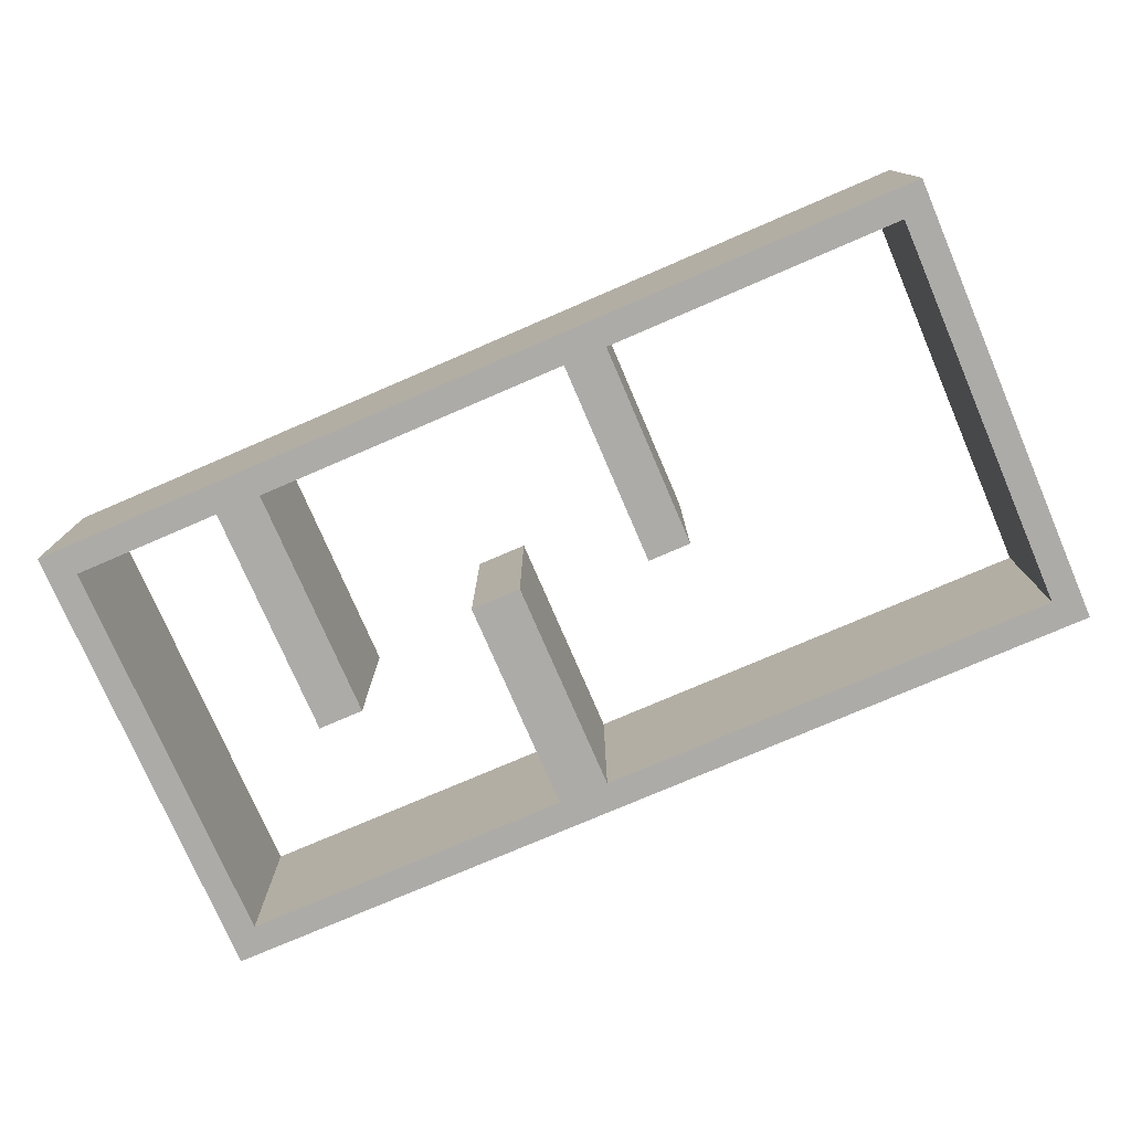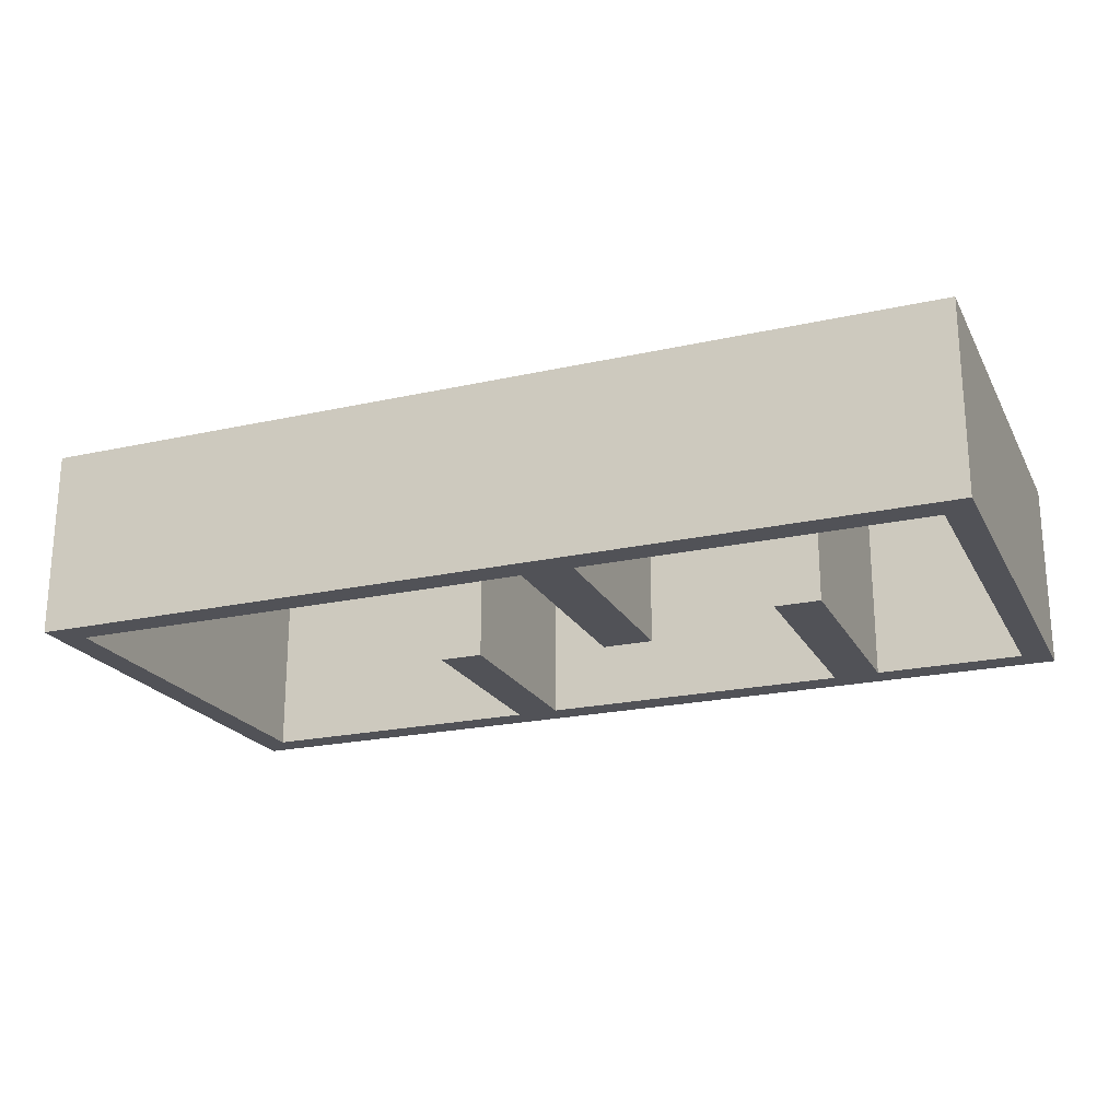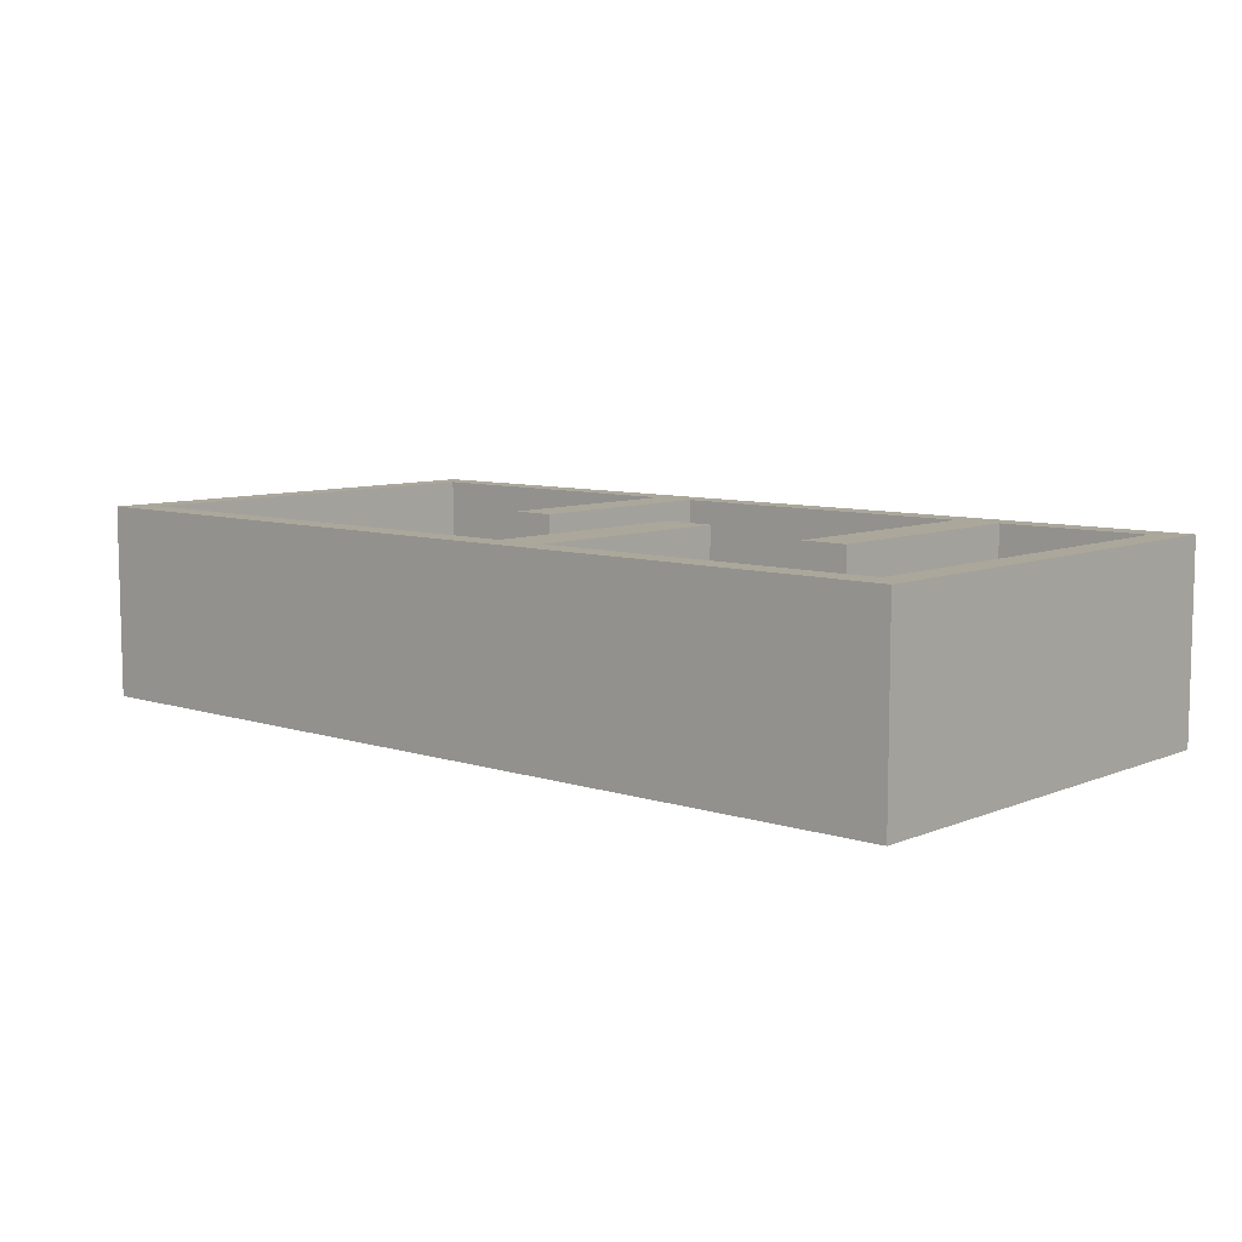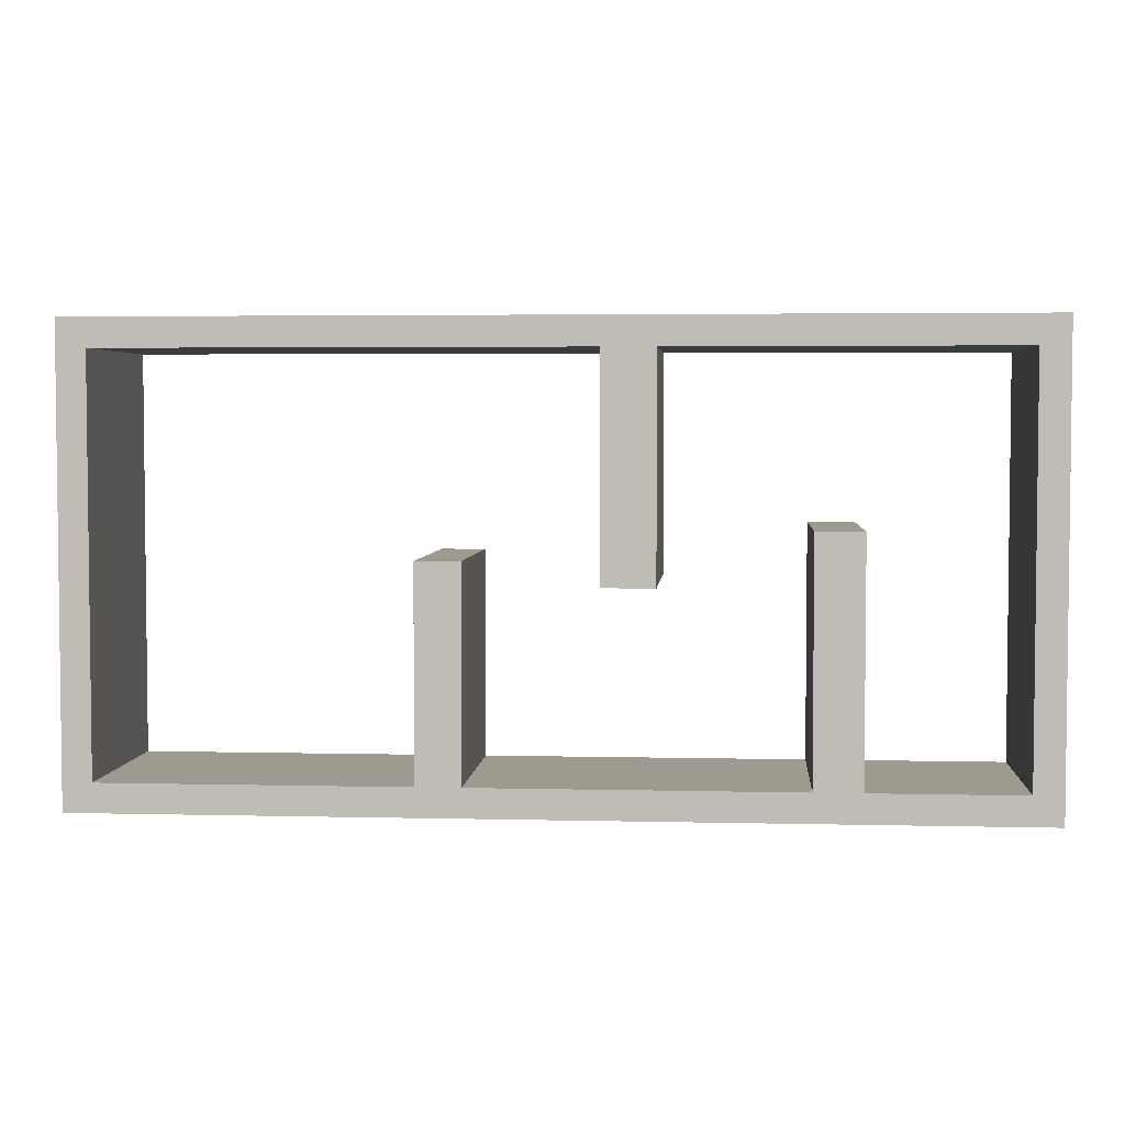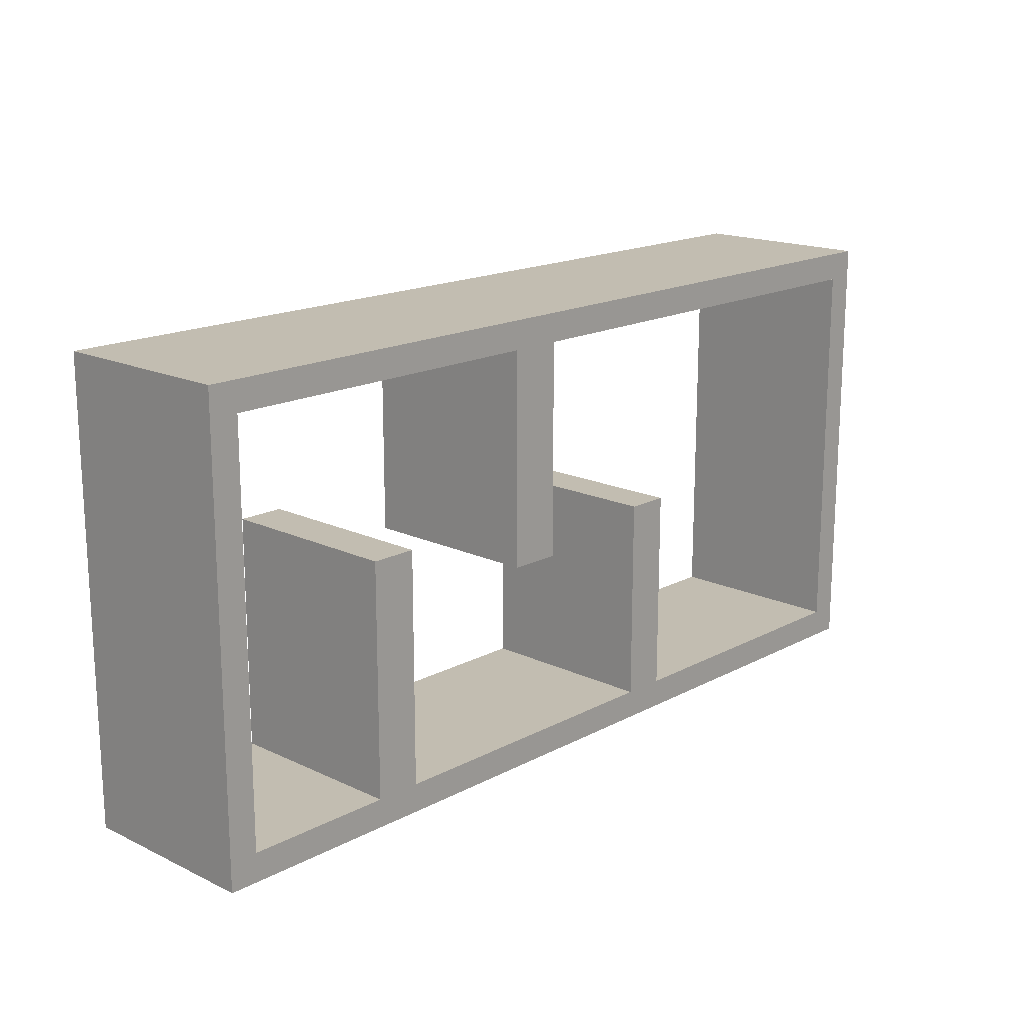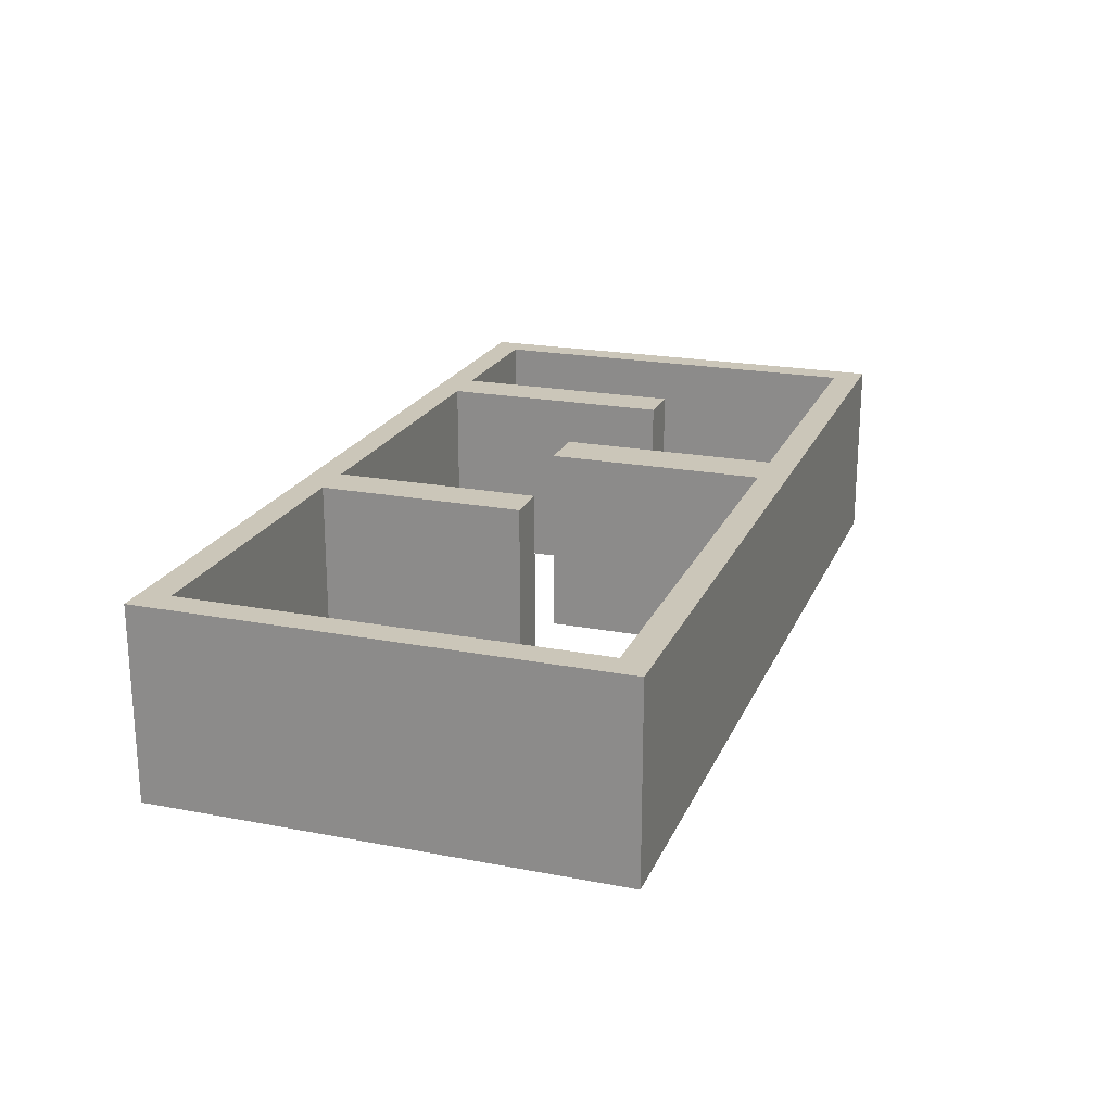
<metadata>
{"format":"obj","ext":"obj","renderer":"f3d","projection":"perspective","resolution":1024,"background":"white","views":[{"elev":-76.5,"azim":-156.7,"up":"+Y"},{"elev":-21.5,"azim":21.6,"up":"+Y"},{"elev":8.2,"azim":41.6,"up":"+Y"},{"elev":3.8,"azim":4.6,"up":"+Z"},{"elev":17.0,"azim":133.4,"up":"+Z"},{"elev":21.0,"azim":-71.1,"up":"+Y"}]}
</metadata>
<code>
v  2.443 -0.825 0.3073
v  2.443 -0.825 -1.777
v  2.443 0.825 -1.777
v  2.443 0.825 0.3073
v  2.039 -0.825 -1.777
v  2.039 0.825 -1.777
v  2.039 -0.825 0.3073
v  2.039 0.825 0.3073
g Rectangle03
f 1 2 3
f 1 3 4
f 2 5 6
f 2 6 3
f 5 7 8
f 5 8 6
f 7 1 4
f 7 4 8
f 5 1 7
f 5 2 1
f 6 8 4
f 6 4 3
v  0.8068 -0.825 1.759
v  0.8068 -0.825 -0.1465
v  0.8068 0.825 -0.1465
v  0.8068 0.825 1.759
v  0.3586 -0.825 -0.1465
v  0.3586 0.825 -0.1465
v  0.3586 -0.825 1.759
v  0.3586 0.825 1.759
g Rectangle04
f 9 10 11
f 9 11 12
f 10 13 14
f 10 14 11
f 13 15 16
f 13 16 14
f 15 9 12
f 15 12 16
f 13 9 15
f 13 10 9
f 14 16 12
f 14 12 11
v  -0.7396 -0.825 0.0598
v  -0.7396 -0.825 -1.756
v  -0.7396 0.825 -1.756
v  -0.7396 0.825 0.0598
v  -1.121 -0.825 -1.756
v  -1.121 0.825 -1.756
v  -1.121 -0.825 0.0598
v  -1.121 0.825 0.0598
g Rectangle05
f 17 18 19
f 17 19 20
f 18 21 22
f 18 22 19
f 21 23 24
f 21 24 22
f 23 17 20
f 23 20 24
f 21 17 23
f 21 18 17
f 22 24 20
f 22 20 19
v  4 0.825 -2
v  4 0.825 2
v  4 -0.825 2
v  4 -0.825 -2
v  -4 0.825 -2
v  -4 -0.825 -2
v  -4 0.825 2
v  -4 -0.825 2
v  3.75 0.825 1.75
v  -3.75 0.825 1.75
v  3.75 0.825 -1.75
v  -3.75 0.825 -1.75
v  -3.75 -0.825 -1.75
v  -3.75 -0.825 1.75
v  3.75 -0.825 -1.75
v  3.75 -0.825 1.75
g Rectangle01
f 25 26 27
f 27 28 25
f 29 25 28
f 28 30 29
f 31 29 30
f 30 32 31
f 26 31 32
f 32 27 26
f 33 34 31
f 33 31 26
f 35 33 26
f 35 26 25
f 35 25 29
f 36 35 29
f 36 29 31
f 36 31 34
f 37 38 32
f 37 32 30
f 39 37 30
f 39 30 28
f 40 39 28
f 40 28 27
f 40 27 32
f 40 32 38
f 35 39 40
f 40 33 35
f 36 37 39
f 39 35 36
f 34 38 37
f 37 36 34
f 33 40 38
f 38 34 33

</code>
